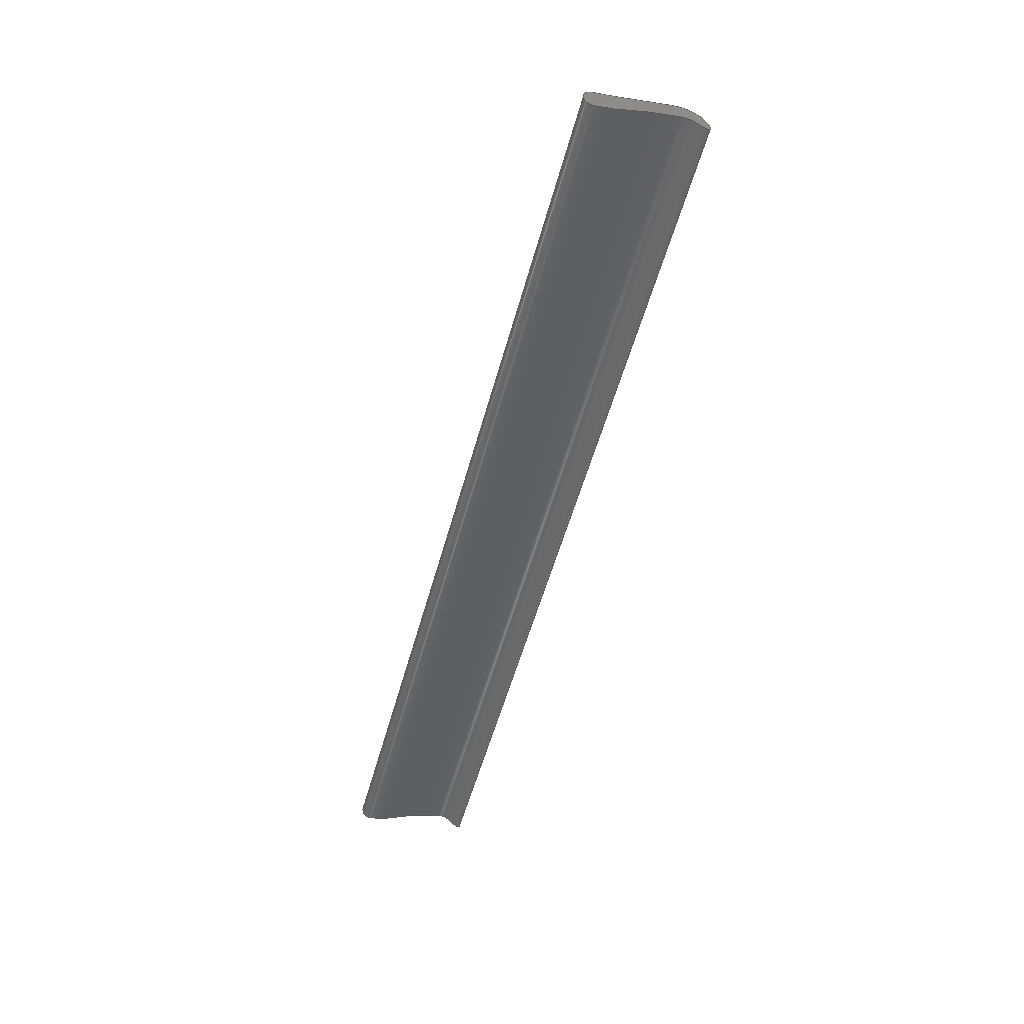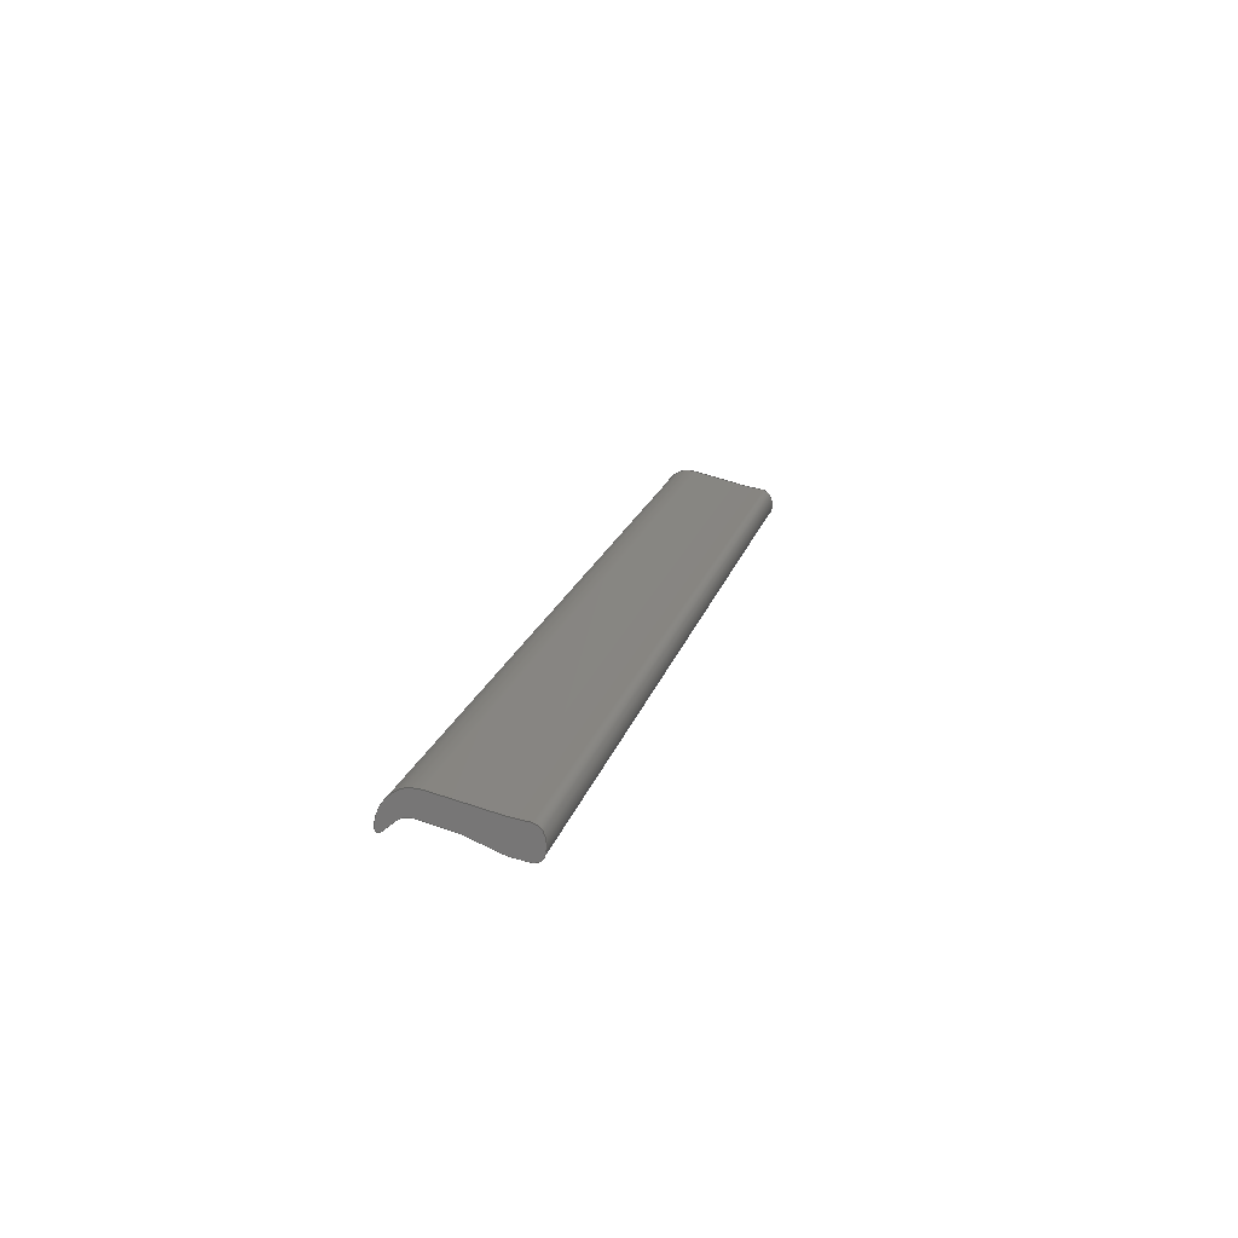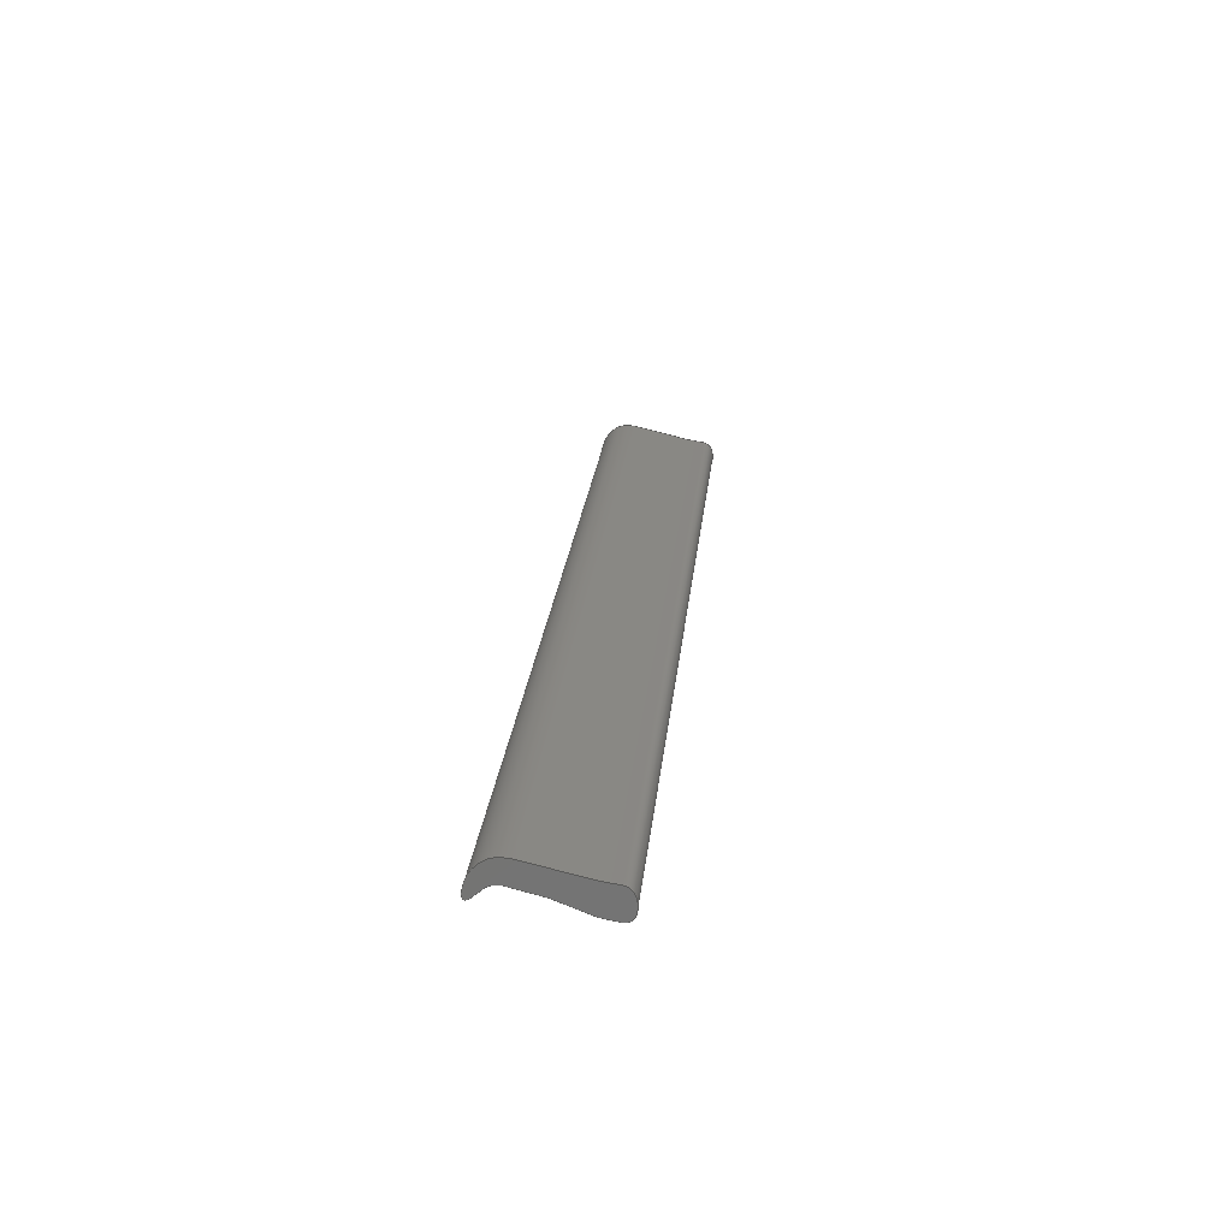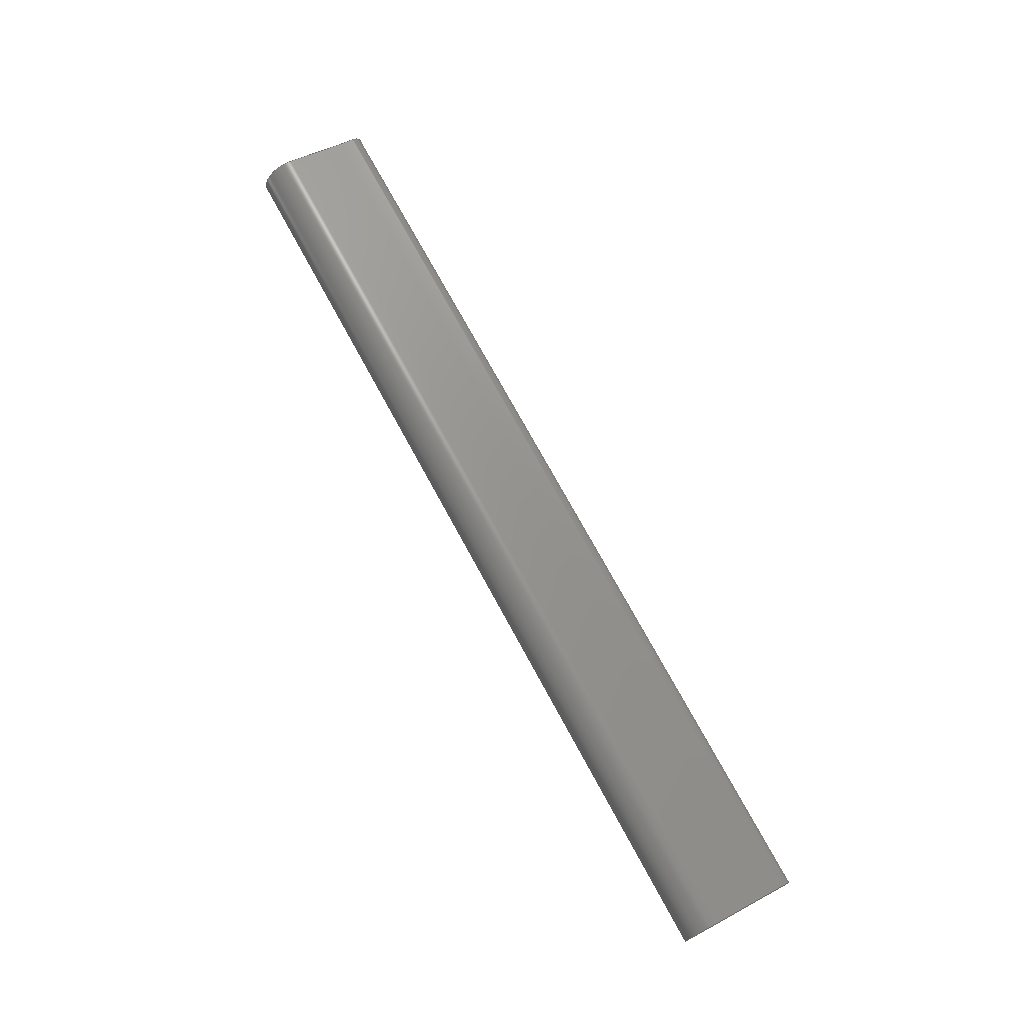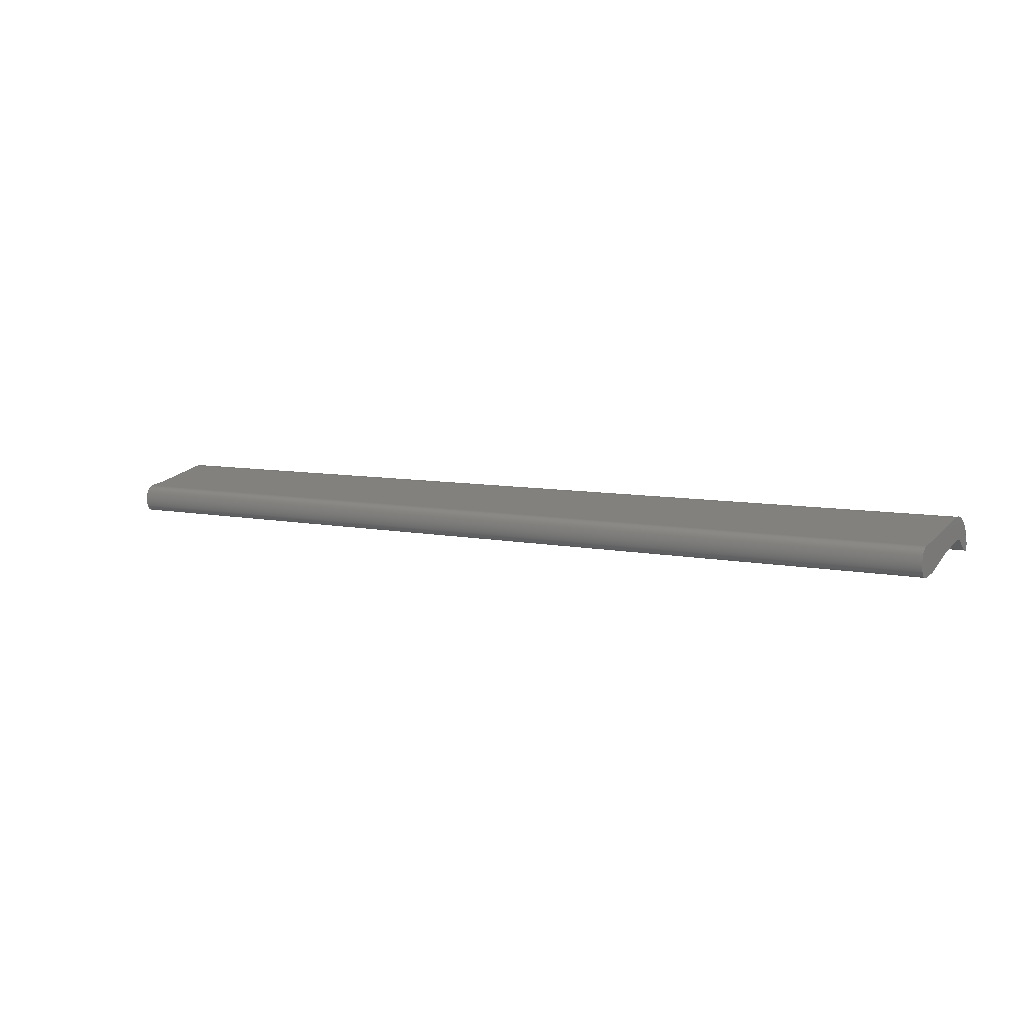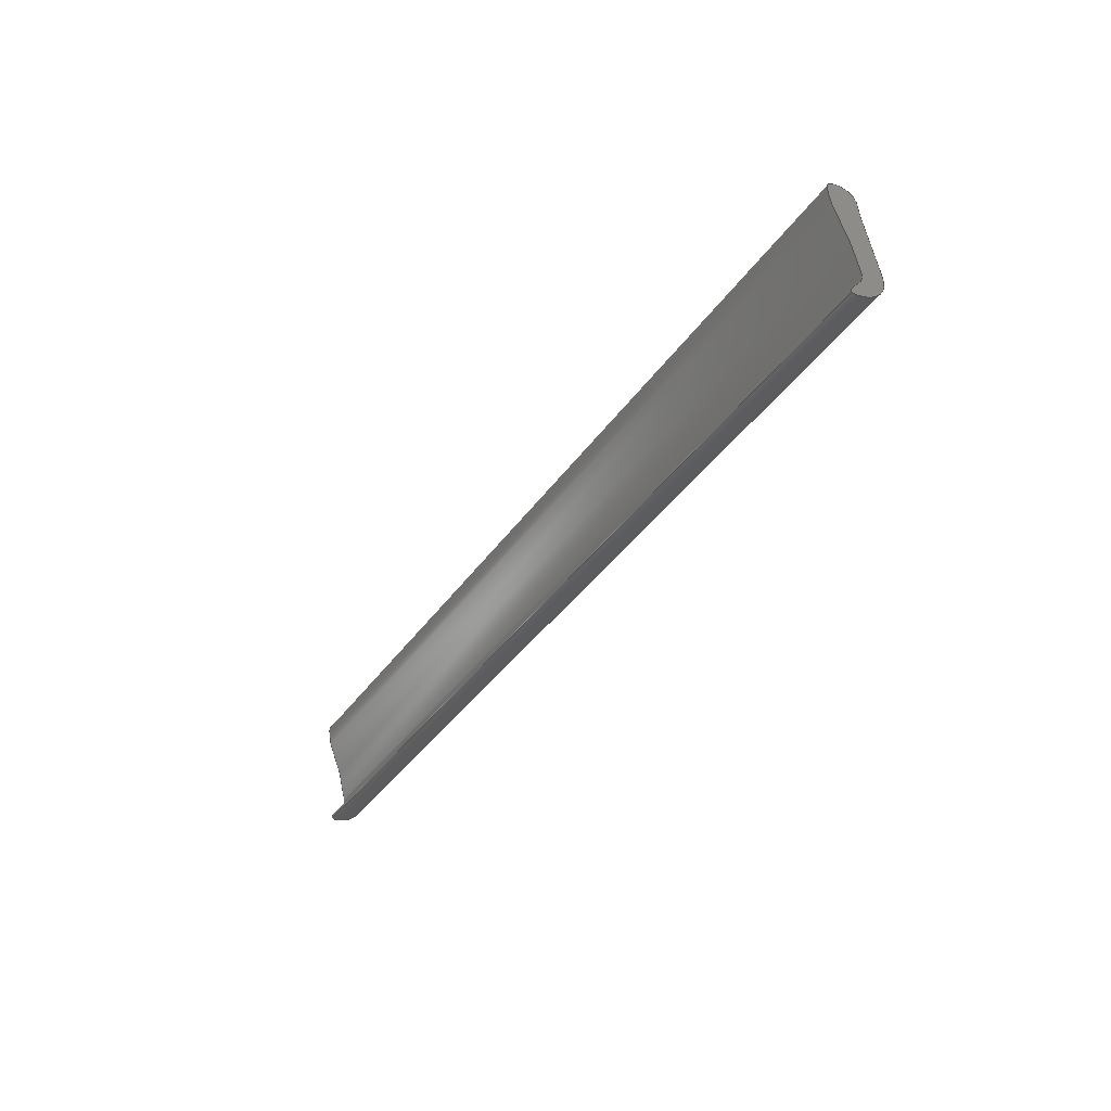
<metadata>
{"format":"step","ext":"step","renderer":"f3d","projection":"perspective","resolution":1024,"background":"white","views":[{"elev":-53.3,"azim":75.0,"up":"+Y"},{"elev":17.4,"azim":-76.9,"up":"+Y"},{"elev":23.2,"azim":-84.5,"up":"+Y"},{"elev":73.3,"azim":-118.5,"up":"+Y"},{"elev":7.0,"azim":32.5,"up":"+Y"},{"elev":-37.2,"azim":59.8,"up":"+Z"}]}
</metadata>
<code>
ISO-10303-21;
DATA;
#1=PROPERTY_DEFINITION_REPRESENTATION(#5,#3);
#2=PROPERTY_DEFINITION_REPRESENTATION(#6,#4);
#3=REPRESENTATION('',(#7),#146);
#4=REPRESENTATION('',(#8),#146);
#5=PROPERTY_DEFINITION('pmi validation property','',#151);
#6=PROPERTY_DEFINITION('pmi validation property','',#151);
#7=VALUE_REPRESENTATION_ITEM('number of annotations',COUNT_MEASURE(0));
#8=VALUE_REPRESENTATION_ITEM('number of views',COUNT_MEASURE(0));
#9=SHAPE_REPRESENTATION_RELATIONSHIP('','',#62,#10);
#10=ADVANCED_BREP_SHAPE_REPRESENTATION('',(#60),#146);
#11=PLANE('',#64);
#12=PLANE('',#65);
#13=ORIENTED_EDGE('',*,*,#17,.F.);
#14=ORIENTED_EDGE('',*,*,#18,.T.);
#15=ORIENTED_EDGE('',*,*,#17,.T.);
#16=ORIENTED_EDGE('',*,*,#18,.F.);
#17=EDGE_CURVE('',#19,#19,#21,.T.);
#18=EDGE_CURVE('',#20,#20,#22,.T.);
#19=VERTEX_POINT('',#124);
#20=VERTEX_POINT('',#142);
#21=B_SPLINE_CURVE_WITH_KNOTS('',3,(#107,#108,#109,#110,#111,#112,#113,
#114,#115,#116,#117,#118,#119,#120,#121,#122,#123),.UNSPECIFIED.,.T.,.F.,
(1,3,1,1,1,1,1,1,1,1,1,1,1,1,1,3,1),(-0.03588,0,0.06457,
0.1427,0.2222,0.3361,0.4221,
0.4976,0.5572,0.618,0.6758,
0.7428,0.8268,0.8982,0.9641,
1,1.065),.UNSPECIFIED.);
#22=B_SPLINE_CURVE_WITH_KNOTS('',3,(#125,#126,#127,#128,#129,#130,#131,
#132,#133,#134,#135,#136,#137,#138,#139,#140,#141),.UNSPECIFIED.,.T.,.F.,
(1,3,1,1,1,1,1,1,1,1,1,1,1,1,1,3,1),(-0.03588,0,0.06457,
0.1427,0.2222,0.3361,0.4221,
0.4976,0.5572,0.618,0.6758,
0.7428,0.8268,0.8982,0.9641,
1,1.065),.UNSPECIFIED.);
#23=EDGE_LOOP('',(#13));
#24=EDGE_LOOP('',(#14));
#25=EDGE_LOOP('',(#15));
#26=EDGE_LOOP('',(#16));
#27=FACE_BOUND('',#23,.T.);
#28=FACE_BOUND('',#24,.T.);
#29=FACE_BOUND('',#25,.T.);
#30=FACE_BOUND('',#26,.T.);
#31=B_SPLINE_SURFACE_WITH_KNOTS('',3,1,((#73,#74),(#75,#76),(#77,#78),(#79,
#80),(#81,#82),(#83,#84),(#85,#86),(#87,#88),(#89,#90),(#91,#92),(#93,
#94),(#95,#96),(#97,#98),(#99,#100),(#101,#102),(#103,#104),(#105,
#106)),.SURF_OF_LINEAR_EXTRUSION.,.T.,.F.,.F.,(1,3,1,1,1,1,1,1,1,1,1,1,
1,1,1,3,1),(2,2),(-0.03588,0,0.06457,0.1427,
0.2222,0.3361,0.4221,0.4976,
0.5572,0.618,0.6758,0.7428,
0.8268,0.8982,0.9641,1,1.065),
(0,1),.UNSPECIFIED.);
#32=OVER_RIDING_STYLED_ITEM('',(#41),#35,#39);
#33=OVER_RIDING_STYLED_ITEM('',(#42),#36,#39);
#34=DRAUGHTING_PRE_DEFINED_COLOUR('black');
#35=ADVANCED_FACE('',(#27,#28),#31,.F.);
#36=ADVANCED_FACE('',(#29),#11,.T.);
#37=ADVANCED_FACE('',(#30),#12,.F.);
#38=CLOSED_SHELL('',(#35,#36,#37));
#39=STYLED_ITEM('',(#40),#60);
#40=PRESENTATION_STYLE_ASSIGNMENT((#43));
#41=PRESENTATION_STYLE_ASSIGNMENT((#44));
#42=PRESENTATION_STYLE_ASSIGNMENT((#45));
#43=SURFACE_STYLE_USAGE(.BOTH.,#46);
#44=SURFACE_STYLE_USAGE(.BOTH.,#47);
#45=SURFACE_STYLE_USAGE(.BOTH.,#48);
#46=SURFACE_SIDE_STYLE('',(#49));
#47=SURFACE_SIDE_STYLE('',(#50));
#48=SURFACE_SIDE_STYLE('',(#51));
#49=SURFACE_STYLE_FILL_AREA(#52);
#50=SURFACE_STYLE_FILL_AREA(#53);
#51=SURFACE_STYLE_FILL_AREA(#54);
#52=FILL_AREA_STYLE('',(#55));
#53=FILL_AREA_STYLE('',(#56));
#54=FILL_AREA_STYLE('',(#57));
#55=FILL_AREA_STYLE_COLOUR('',#58);
#56=FILL_AREA_STYLE_COLOUR('',#34);
#57=FILL_AREA_STYLE_COLOUR('',#59);
#58=COLOUR_RGB('',0.2314,0.3804,0.7059);
#59=COLOUR_RGB('',0.007843,0.007843,0.2863);
#60=MANIFOLD_SOLID_BREP('parachoquedelantero',#38);
#61=SHAPE_DEFINITION_REPRESENTATION(#151,#62);
#62=SHAPE_REPRESENTATION('parachoquedelantero',(#63),#146);
#63=AXIS2_PLACEMENT_3D('',#72,#66,#67);
#64=AXIS2_PLACEMENT_3D('',#143,#68,#69);
#65=AXIS2_PLACEMENT_3D('',#144,#70,#71);
#66=DIRECTION('',(0,0,1));
#67=DIRECTION('',(1,0,0));
#68=DIRECTION('',(1,0,0));
#69=DIRECTION('',(0,1,0));
#70=DIRECTION('',(1,0,0));
#71=DIRECTION('',(0,1,0));
#72=CARTESIAN_POINT('',(0,0,0));
#73=CARTESIAN_POINT('',(0.04,0.05025,-0.007419));
#74=CARTESIAN_POINT('',(1.388e-17,0.05025,-0.007419));
#75=CARTESIAN_POINT('',(0.04,0.05033,-0.007495));
#76=CARTESIAN_POINT('',(1.388e-17,0.05033,-0.007495));
#77=CARTESIAN_POINT('',(0.04,0.05102,-0.007408));
#78=CARTESIAN_POINT('',(1.388e-17,0.05102,-0.007408));
#79=CARTESIAN_POINT('',(0.04,0.05178,-0.006687));
#80=CARTESIAN_POINT('',(1.388e-17,0.05178,-0.006687));
#81=CARTESIAN_POINT('',(0.04,0.05164,-0.005599));
#82=CARTESIAN_POINT('',(1.388e-17,0.05164,-0.005599));
#83=CARTESIAN_POINT('',(0.04,0.05099,-0.003705));
#84=CARTESIAN_POINT('',(1.388e-17,0.05099,-0.003705));
#85=CARTESIAN_POINT('',(0.04,0.05109,-0.002294));
#86=CARTESIAN_POINT('',(1.388e-17,0.05109,-0.002294));
#87=CARTESIAN_POINT('',(0.04,0.04968,-0.002299));
#88=CARTESIAN_POINT('',(1.388e-17,0.04968,-0.002299));
#89=CARTESIAN_POINT('',(0.04,0.04976,-0.003046));
#90=CARTESIAN_POINT('',(1.388e-17,0.04976,-0.003046));
#91=CARTESIAN_POINT('',(0.04,0.04989,-0.003601));
#92=CARTESIAN_POINT('',(1.388e-17,0.04989,-0.003601));
#93=CARTESIAN_POINT('',(0.04,0.05012,-0.004108));
#94=CARTESIAN_POINT('',(1.388e-17,0.05012,-0.004108));
#95=CARTESIAN_POINT('',(0.04,0.05041,-0.004768));
#96=CARTESIAN_POINT('',(1.388e-17,0.05041,-0.004768));
#97=CARTESIAN_POINT('',(0.04,0.05071,-0.005833));
#98=CARTESIAN_POINT('',(1.388e-17,0.05071,-0.005833));
#99=CARTESIAN_POINT('',(0.04,0.05088,-0.006695));
#100=CARTESIAN_POINT('',(1.388e-17,0.05088,-0.006695));
#101=CARTESIAN_POINT('',(0.04,0.05027,-0.007157));
#102=CARTESIAN_POINT('',(1.388e-17,0.05027,-0.007157));
#103=CARTESIAN_POINT('',(0.04,0.0502,-0.007377));
#104=CARTESIAN_POINT('',(1.388e-17,0.0502,-0.007377));
#105=CARTESIAN_POINT('',(0.04,0.05025,-0.007419));
#106=CARTESIAN_POINT('',(1.388e-17,0.05025,-0.007419));
#107=CARTESIAN_POINT('',(0.04,0.05025,-0.007419));
#108=CARTESIAN_POINT('',(0.04,0.05033,-0.007495));
#109=CARTESIAN_POINT('',(0.04,0.05102,-0.007408));
#110=CARTESIAN_POINT('',(0.04,0.05178,-0.006687));
#111=CARTESIAN_POINT('',(0.04,0.05164,-0.005599));
#112=CARTESIAN_POINT('',(0.04,0.05099,-0.003705));
#113=CARTESIAN_POINT('',(0.04,0.05109,-0.002294));
#114=CARTESIAN_POINT('',(0.04,0.04968,-0.002299));
#115=CARTESIAN_POINT('',(0.04,0.04976,-0.003046));
#116=CARTESIAN_POINT('',(0.04,0.04989,-0.003601));
#117=CARTESIAN_POINT('',(0.04,0.05012,-0.004108));
#118=CARTESIAN_POINT('',(0.04,0.05041,-0.004768));
#119=CARTESIAN_POINT('',(0.04,0.05071,-0.005833));
#120=CARTESIAN_POINT('',(0.04,0.05088,-0.006695));
#121=CARTESIAN_POINT('',(0.04,0.05027,-0.007157));
#122=CARTESIAN_POINT('',(0.04,0.0502,-0.007377));
#123=CARTESIAN_POINT('',(0.04,0.05025,-0.007419));
#124=CARTESIAN_POINT('',(0.04,0.05025,-0.007419));
#125=CARTESIAN_POINT('',(0,0.05025,-0.007419));
#126=CARTESIAN_POINT('',(0,0.05033,-0.007495));
#127=CARTESIAN_POINT('',(0,0.05102,-0.007408));
#128=CARTESIAN_POINT('',(0,0.05178,-0.006687));
#129=CARTESIAN_POINT('',(0,0.05164,-0.005599));
#130=CARTESIAN_POINT('',(0,0.05099,-0.003705));
#131=CARTESIAN_POINT('',(0,0.05109,-0.002294));
#132=CARTESIAN_POINT('',(0,0.04968,-0.002299));
#133=CARTESIAN_POINT('',(0,0.04976,-0.003046));
#134=CARTESIAN_POINT('',(0,0.04989,-0.003601));
#135=CARTESIAN_POINT('',(0,0.05012,-0.004108));
#136=CARTESIAN_POINT('',(0,0.05041,-0.004768));
#137=CARTESIAN_POINT('',(0,0.05071,-0.005833));
#138=CARTESIAN_POINT('',(0,0.05088,-0.006695));
#139=CARTESIAN_POINT('',(0,0.05027,-0.007157));
#140=CARTESIAN_POINT('',(0,0.0502,-0.007377));
#141=CARTESIAN_POINT('',(0,0.05025,-0.007419));
#142=CARTESIAN_POINT('',(0,0.05025,-0.007419));
#143=CARTESIAN_POINT('',(0.04,0.003229,0.003579));
#144=CARTESIAN_POINT('',(0,0.003229,0.003579));
#145=MECHANICAL_DESIGN_GEOMETRIC_PRESENTATION_REPRESENTATION('',(#39,#32,
#33),#146);
#146=(
GEOMETRIC_REPRESENTATION_CONTEXT(3)
GLOBAL_UNCERTAINTY_ASSIGNED_CONTEXT((#147))
GLOBAL_UNIT_ASSIGNED_CONTEXT((#150,#149,#148))
REPRESENTATION_CONTEXT('parachoquedelantero','TOP_LEVEL_ASSEMBLY_PART')
);
#147=UNCERTAINTY_MEASURE_WITH_UNIT(LENGTH_MEASURE(5e-06),#150,
'DISTANCE_ACCURACY_VALUE','Maximum Tolerance applied to model');
#148=(
NAMED_UNIT(*)
SI_UNIT($,.STERADIAN.)
SOLID_ANGLE_UNIT()
);
#149=(
NAMED_UNIT(*)
PLANE_ANGLE_UNIT()
SI_UNIT($,.RADIAN.)
);
#150=(
LENGTH_UNIT()
NAMED_UNIT(*)
SI_UNIT($,.METRE.)
);
#151=PRODUCT_DEFINITION_SHAPE('','',#152);
#152=PRODUCT_DEFINITION('','',#154,#153);
#153=PRODUCT_DEFINITION_CONTEXT('',#160,'design');
#154=PRODUCT_DEFINITION_FORMATION_WITH_SPECIFIED_SOURCE('','',#156,
 .NOT_KNOWN.);
#155=PRODUCT_RELATED_PRODUCT_CATEGORY('','',(#156));
#156=PRODUCT('parachoquedelantero','parachoquedelantero',
'parachoquedelantero',(#158));
#157=PRODUCT_CATEGORY('','');
#158=PRODUCT_CONTEXT('',#160,'mechanical');
#159=APPLICATION_PROTOCOL_DEFINITION('international standard',
'automotive_design',2010,#160);
#160=APPLICATION_CONTEXT(
'core data for automotive mechanical design processes');
ENDSEC;
END-ISO-10303-21;

</code>
